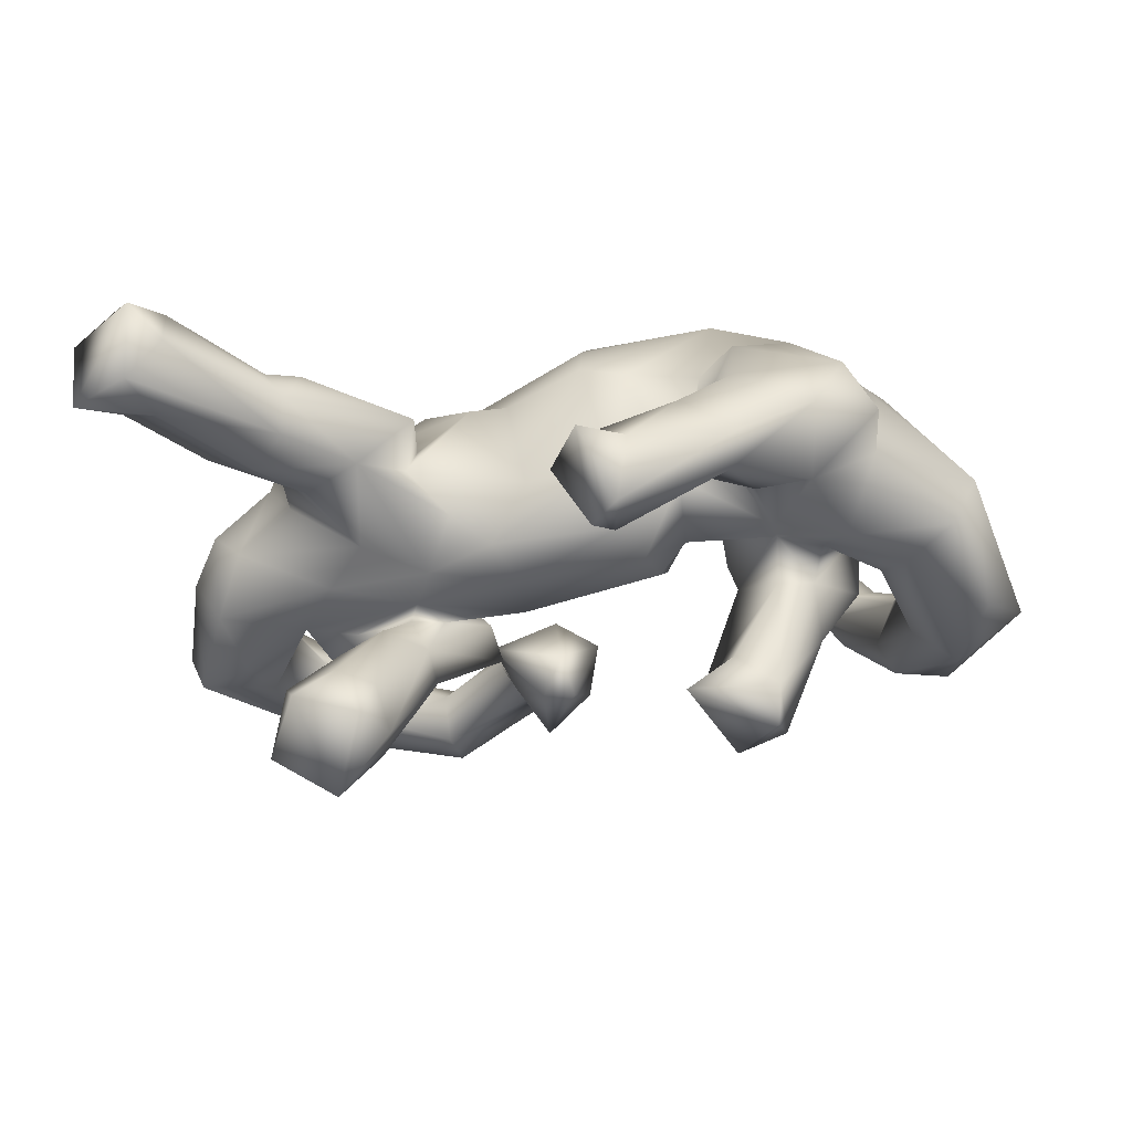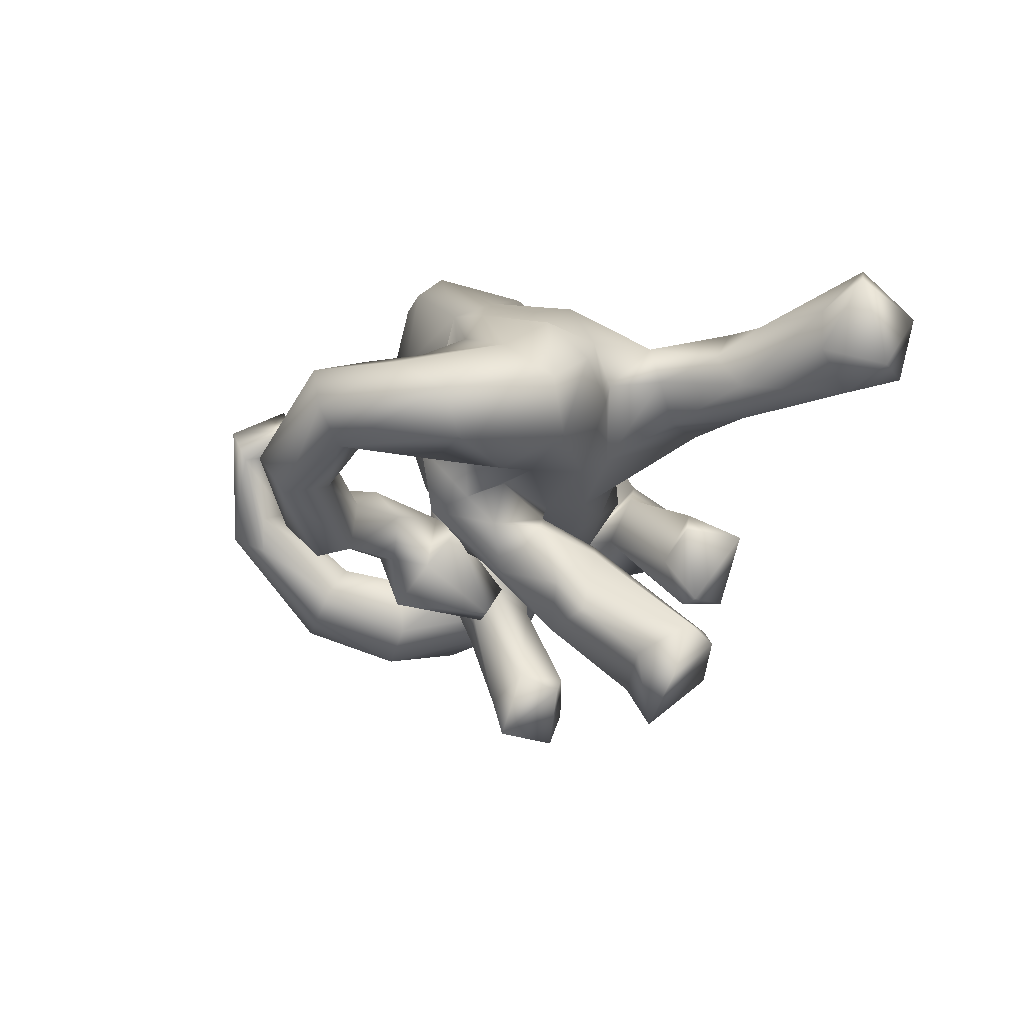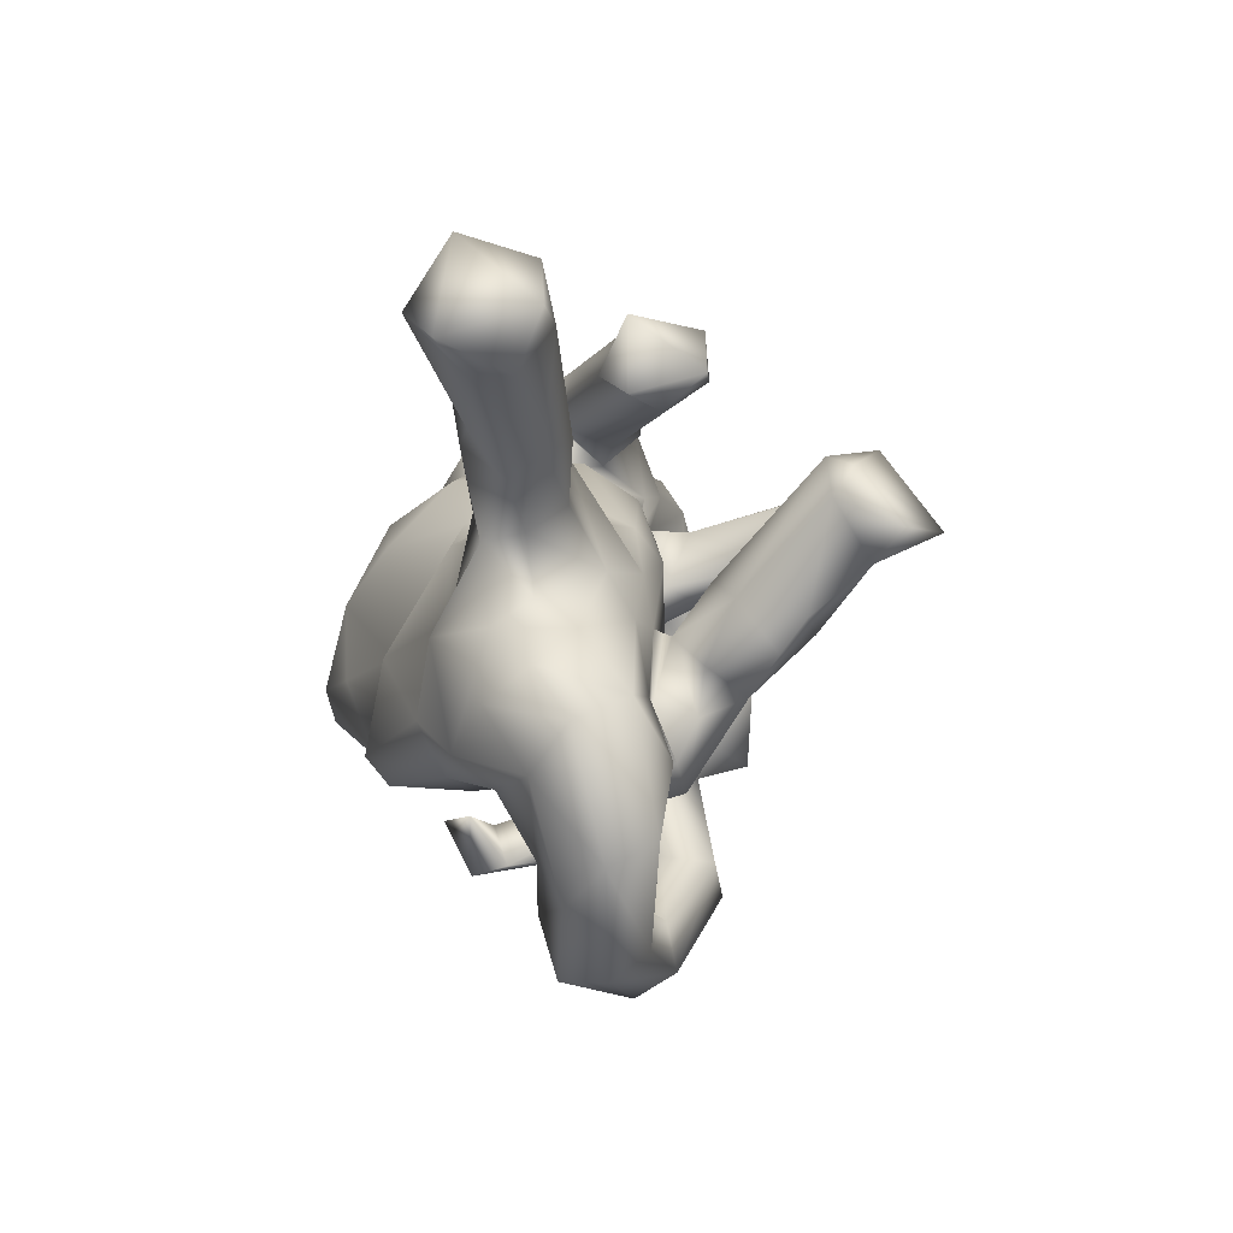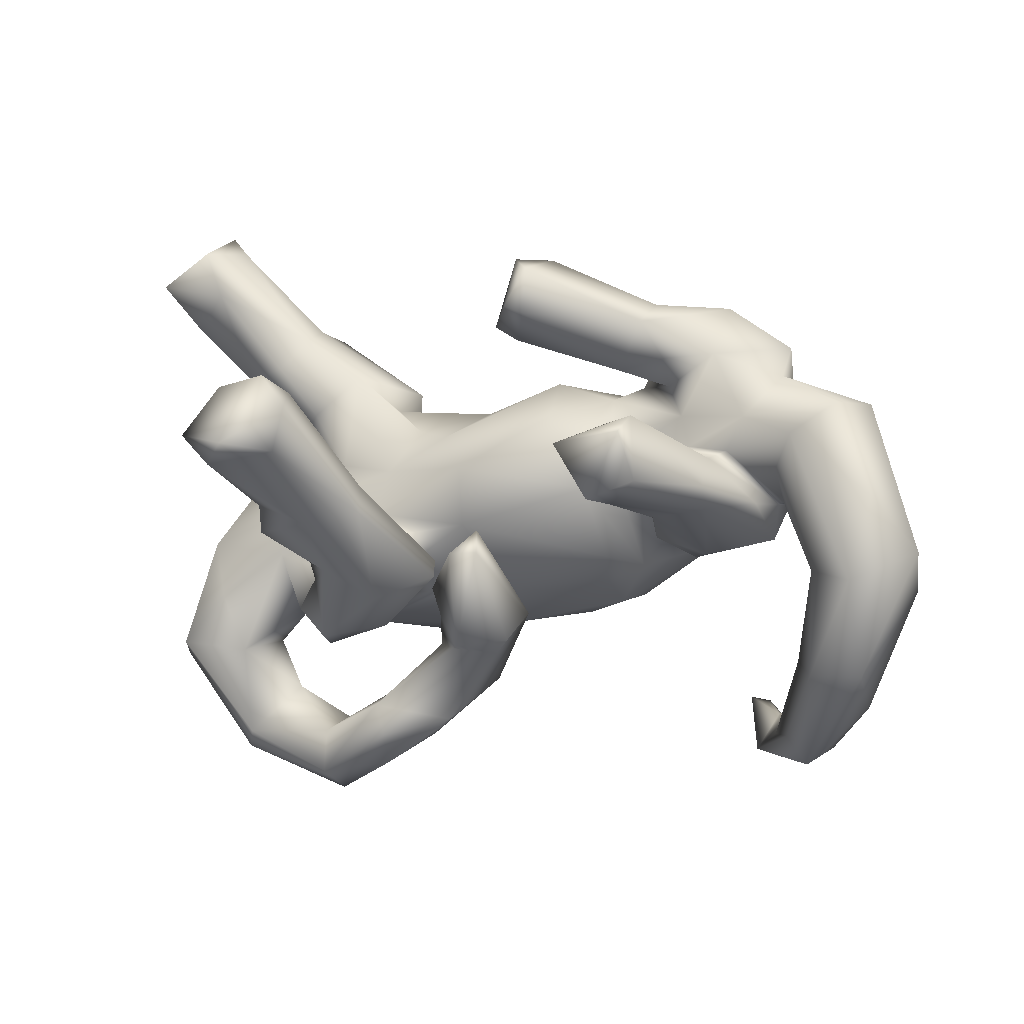
<metadata>
{"format":"obj","ext":"obj","renderer":"f3d","projection":"perspective","resolution":1024,"background":"white","views":[{"elev":60.9,"azim":176.4,"up":"+Y"},{"elev":-14.9,"azim":74.9,"up":"+Z"},{"elev":3.1,"azim":90.3,"up":"+Y"},{"elev":3.4,"azim":-162.3,"up":"+Y"}]}
</metadata>
<code>
v 0.7919 0.4084 0.1887
v 0.78 0.4512 0.0441
v 0.7171 0.3617 0.08462
v 0.7115 0.368 0.156
v 0.7161 0.4456 0.2351
v 0.6588 -0.1017 0.01433
v 0.6804 0.5554 0.1691
v 0.6921 -0.2987 -0.03407
v 0.6654 -0.2652 -0.108
v 0.6885 0.5185 0.05091
v 0.6021 0.2947 0.1567
v 0.6321 0.4737 0.1986
v 0.5718 -0.1681 -0.1276
v 0.6285 -0.3645 0.02561
v 0.5744 -0.08624 0.1403
v 0.6117 -0.07071 -0.07147
v 0.5266 -0.4402 -0.09729
v 0.5686 -0.3075 0.06313
v 0.6293 0.5194 0.1188
v 0.5901 0.2604 0.05059
v 0.6155 -0.0281 0.06672
v 0.5351 -0.2757 -0.1102
v 0.6319 -0.1801 0.07239
v 0.4856 0.3561 0.1535
v 0.5723 0.2243 0.1042
v 0.5555 -0.4805 -0.03929
v 0.5679 0.01926 0.005591
v 0.6493 0.4325 0.03251
v 0.5062 -0.3914 0.06376
v 0.4335 0.1878 0.02049
v 0.5001 -0.269 -0.001886
v 0.4611 0.3389 0.04559
v 0.4739 0.05707 0.06841
v 0.5128 0.01648 0.1322
v 0.4707 0.1357 0.1461
v 0.4688 0.2001 -0.3547
v 0.5082 0.2812 0.01317
v 0.4468 -0.1711 0.1906
v 0.4974 -0.2153 0.1246
v 0.4082 0.02236 -0.07527
v 0.4546 0.3567 0.1059
v 0.4981 0.1579 -0.4551
v 0.4609 -0.08596 -0.09456
v 0.3384 -0.5469 -0.07335
v 0.4488 -0.3571 -0.02621
v 0.4821 0.1494 0.08118
v 0.5102 0.2733 0.1725
v 0.4557 0.2457 -0.3868
v 0.4368 -0.002415 0.2218
v 0.3918 0.1475 -0.5235
v 0.3913 0.05265 -0.2206
v 0.3618 -0.1297 0.2476
v 0.3551 -0.5042 -0.137
v 0.3797 -0.2653 -0.04357
v 0.4678 0.1041 -0.4131
v 0.427 0.3373 0.1568
v 0.4196 -0.02862 -0.2834
v 0.4047 0.02459 -0.3249
v 0.3143 -0.4248 -0.03982
v 0.4044 -0.1868 -0.135
v 0.2919 0.1757 0.1672
v 0.3426 0.2645 0.02773
v 0.3803 -0.04691 -0.1763
v 0.3366 0.01512 0.2017
v 0.3922 -0.21 0.203
v 0.3493 0.2675 -0.4325
v 0.3586 -0.1254 -0.1684
v 0.3841 0.2585 -0.3514
v 0.3554 -0.4266 -0.1206
v 0.3104 -0.1004 -0.244
v 0.3489 -0.2385 -0.1504
v 0.522 -0.4851 0.03506
v 0.2727 -0.01115 -0.1302
v 0.3511 0.08934 -0.03324
v 0.2349 0.08119 -0.08712
v 0.3216 0.1305 -0.4504
v 0.2784 -0.4945 -0.02522
v 0.3172 0.07435 -0.1896
v 0.3231 0.234 -0.3698
v 0.3744 -0.1118 -0.09754
v 0.3161 -0.2263 0.04163
v 0.2303 -0.2415 0.2998
v 0.2352 -0.04681 0.3075
v 0.2465 0.2279 0.1319
v 0.3057 -0.0068 -0.3436
v 0.2459 0.1312 0.1246
v 0.1946 0.158 -0.02048
v 0.3021 0.2112 -0.445
v 0.2358 -0.1599 -0.1706
v 0.2298 0.01051 -0.2636
v 0.2639 0.1955 0.04919
v 0.2275 -0.3496 -0.1154
v 0.1884 -0.4101 -0.07855
v 0.2309 -0.1968 0.3364
v 0.2603 -0.000181 -0.1024
v 0.1959 -0.1573 -0.03808
v 0.1892 -0.2546 0.1746
v 0.2224 -0.36 -0.1969
v 0.2155 -0.04147 -0.1196
v 0.2115 -0.4765 -0.1597
v 0.1512 0.1233 0.2092
v 0.1348 -0.08876 -0.106
v 0.1377 -0.4259 -0.09688
v 0.1703 -0.0773 -0.07478
v 0.2425 0.05706 -0.2222
v 0.2494 -0.2215 -0.06996
v 0.1704 -0.04955 0.2981
v 0.08121 0.0917 -0.1201
v 0.1165 -0.1146 -0.1648
v 0.2021 -0.4159 -0.2095
v 0.08998 -0.3879 -0.1512
v 0.1629 -0.1949 0.3309
v 0.1329 -0.1399 -0.1268
v 0.1219 -0.2506 -0.1042
v 0.09339 -0.1879 -0.1876
v 0.1461 -0.1558 -0.01533
v 0.01816 -0.1534 -0.0752
v 0.06324 0.192 0.01689
v 0.03033 -0.2178 0.3419
v 0.004142 -0.09927 0.389
v 0.07226 -0.249 -0.1745
v 0.08509 0.1552 0.1918
v 0.0653 -0.2327 0.123
v 0.07422 -0.01718 -0.121
v 0.04013 -0.2328 -0.2545
v 0.1247 0.1485 -0.07506
v 0.1106 -0.2917 -0.05636
v 0.05027 -0.0612 -0.2641
v -0.003161 -0.05805 -0.2668
v 0.01543 -0.02129 -0.2076
v 0.02472 -0.3207 -0.04318
v -0.006218 -0.2583 -0.1554
v 0.02484 0.3601 -0.06322
v 0.007819 -0.1441 -0.01991
v -0.03665 -0.2281 -0.1849
v -0.04403 0.2208 0.2205
v -0.01531 0.4894 -0.06256
v -0.0559 -0.184 -0.1097
v -0.03612 0.3336 -0.1166
v -0.04415 0.3914 -0.01552
v -0.07563 -0.1734 0.4156
v -0.08699 -0.1214 0.433
v -0.03299 0.3958 -0.1916
v -0.1739 -0.1316 0.03916
v -0.0876 0.19 -0.08093
v -0.0951 0.4845 -0.08258
v -0.07317 0.4654 -0.1887
v -0.1332 0.1276 -0.1073
v -0.07645 -0.2187 0.2711
v -0.07066 0.3827 -0.1959
v -0.1668 -0.1842 0.1817
v -0.1203 0.234 0.1963
v -0.1852 -0.07912 -0.02353
v -0.08185 0.2509 0.009933
v -0.06699 0.01795 0.3965
v -0.2298 0.01232 0.4108
v -0.05227 0.1117 0.3286
v -0.1955 0.2204 -0.01147
v -0.1911 0.3149 0.05108
v -0.2056 0.1049 -0.06791
v -0.1618 0.0544 -0.1008
v -0.215 0.0823 -0.3289
v -0.2656 0.3682 -0.08512
v -0.1798 0.1469 -0.3671
v -0.2836 0.4009 -0.02985
v -0.1894 -0.1792 0.27
v -0.2356 -0.1005 0.07009
v -0.1887 0.4065 0.02716
v -0.1877 -0.1423 0.3647
v -0.3208 0.172 -0.4521
v -0.2764 0.03889 -0.02425
v -0.2595 0.1794 -0.3273
v -0.2623 0.05351 -0.445
v -0.2152 0.2766 -0.03712
v -0.2755 -0.09157 0.1658
v -0.3597 0.1353 -0.08346
v -0.2464 0.2136 0.1948
v -0.2306 0.2428 0.0872
v -0.301 0.283 0.2095
v -0.288 -0.03762 0.08576
v -0.3275 0.1975 -0.391
v -0.32 0.007558 -0.1904
v -0.2846 0.1449 0.3443
v -0.2885 0.04122 -0.3775
v -0.2886 -0.03904 -0.04027
v -0.3476 0.1918 -0.0923
v -0.3069 0.2465 -0.02081
v -0.3103 0.2988 -0.0841
v -0.2261 -0.09919 0.4265
v -0.4153 0.1796 0.2812
v -0.2942 0.03977 -0.1292
v -0.3478 0.02967 0.3877
v -0.3443 -0.08274 0.05643
v -0.3513 0.1317 -0.1708
v -0.3428 0.08564 -0.4274
v -0.3867 -0.06767 -0.0518
v -0.3997 -0.004909 0.3437
v -0.4046 0.3082 -0.07707
v -0.2887 0.3555 0.1062
v -0.4234 0.06989 -0.2529
v -0.3123 -0.09033 0.2837
v -0.4143 0.3938 0.0219
v -0.4238 0.02649 -0.2209
v -0.4156 0.1166 -0.1661
v -0.4542 0.0611 0.3112
v -0.422 -0.3736 0.2181
v -0.4508 -0.3865 0.2649
v -0.4398 -0.04179 0.1902
v -0.4853 -0.399 0.1774
v -0.447 -0.4666 0.1517
v -0.5105 -0.04004 -0.01918
v -0.4351 0.1283 -0.1006
v -0.5048 -0.4156 0.03907
v -0.501 0.03429 -0.1495
v -0.5148 0.2377 0.1504
v -0.5182 0.02596 -0.02194
v -0.5279 0.3187 0.04421
v -0.5152 0.01669 0.1086
v -0.4783 0.3232 0.1393
v -0.4697 0.1924 -0.1216
v -0.5222 0.2664 -0.008613
v -0.5373 0.03709 -0.07959
v -0.5405 -0.3659 0.06151
v -0.5345 0.09888 -0.1407
v -0.5364 -0.4095 -0.0233
v -0.5794 0.0193 -0.00787
v -0.4796 -0.4905 0.2185
v -0.554 0.08871 0.1932
v -0.6433 0.05805 0.02547
v -0.5135 -0.4377 0.2184
v -0.5671 0.1733 0.1558
v -0.571 -0.4666 0.0057
v -0.5715 -0.2574 -0.1016
v -0.6063 -0.08369 -0.1696
v -0.614 -0.08964 -0.05685
v -0.6041 -0.2142 -0.04072
v -0.603 -0.276 -0.1534
v -0.564 0.1638 -0.1634
v -0.6042 -0.3805 0.07266
v -0.6972 -0.274 -0.1665
v -0.6111 -0.4423 0.06577
v -0.7503 -0.04686 -0.02965
v -0.6986 -0.3414 -0.073
v -0.6922 0.2136 -0.04004
v -0.6414 0.2196 -0.1255
v -0.6814 -0.09394 -0.2248
v -0.7043 -0.2186 -0.03082
v -0.707 0.1325 0.008494
v -0.7955 -0.04692 -0.1597
v -0.716 0.05537 -0.1964
v -0.7884 -0.1231 -0.1103
v 0.4542 -0.2083 0.0249
f 110 111 98
f 100 111 110
f 35 25 47
f 25 11 47
f 34 35 49
f 46 25 35
f 35 33 46
f 34 33 35
f 34 27 33
f 43 60 80
f 89 71 106
f 60 54 71
f 4 5 11
f 1 5 4
f 27 16 40
f 16 43 40
f 16 13 43
f 227 207 230
f 206 207 227
f 189 142 156
f 210 206 227
f 142 155 156
f 142 120 155
f 141 189 169
f 149 169 166
f 119 169 149
f 151 149 166
f 155 107 157
f 123 149 151
f 83 101 107
f 123 97 149
f 83 64 101
f 81 97 123
f 116 81 134
f 93 127 131
f 103 93 131
f 35 64 49
f 93 92 127
f 106 54 81
f 71 54 106
f 59 69 92
f 100 103 111
f 69 98 92
f 98 53 110
f 69 53 98
f 53 100 110
f 21 27 34
f 21 16 27
f 43 13 22
f 22 252 43
f 21 6 16
f 16 9 13
f 141 142 189
f 119 141 169
f 107 155 120
f 112 120 142
f 107 120 112
f 97 119 149
f 94 83 107
f 52 64 83
f 81 65 97
f 49 64 52
f 81 54 65
f 103 77 93
f 38 34 49
f 38 15 34
f 59 93 77
f 93 59 92
f 100 77 103
f 100 44 77
f 15 21 34
f 59 45 69
f 53 44 100
f 15 6 21
f 23 6 15
f 22 31 252
f 22 45 31
f 45 17 69
f 22 17 45
f 69 17 53
f 6 9 16
f 6 8 9
f 13 9 22
f 22 9 17
f 112 142 141
f 112 141 119
f 112 94 107
f 97 82 119
f 82 112 119
f 82 94 112
f 52 83 94
f 65 82 97
f 65 94 82
f 65 52 94
f 38 52 65
f 38 49 52
f 39 38 65
f 54 252 65
f 252 39 65
f 72 77 44
f 23 15 38
f 39 23 38
f 18 39 252
f 18 252 31
f 29 31 45
f 29 45 59
f 77 29 59
f 18 23 39
f 18 31 29
f 53 26 44
f 17 26 53
f 8 6 23
f 8 26 17
f 9 8 17
f 72 29 77
f 14 18 29
f 26 72 44
f 14 23 18
f 8 23 14
f 14 29 72
f 26 14 72
f 26 8 14
f 167 151 175
f 136 152 183
f 175 208 180
f 175 201 208
f 201 197 208
f 192 183 190
f 58 57 85
f 58 36 51
f 51 57 58
f 85 57 70
f 7 10 19
f 85 89 90
f 28 32 10
f 89 109 90
f 73 105 99
f 73 78 105
f 128 115 125
f 128 113 115
f 113 128 130
f 90 109 105
f 99 105 102
f 102 105 109
f 75 95 108
f 126 75 108
f 87 75 126
f 87 62 75
f 129 125 135
f 108 95 124
f 87 126 118
f 117 130 138
f 124 153 161
f 118 91 87
f 122 118 136
f 167 175 180
f 185 180 193
f 183 152 177
f 180 208 193
f 213 225 233
f 223 213 236
f 193 208 211
f 183 177 190
f 239 223 247
f 192 190 205
f 228 197 205
f 36 58 55
f 55 58 85
f 78 51 68
f 88 90 105
f 78 79 105
f 68 79 78
f 128 125 129
f 138 129 135
f 130 129 138
f 130 128 129
f 241 239 243
f 108 124 161
f 145 126 108
f 108 161 148
f 118 126 154
f 136 118 154
f 136 154 152
f 160 167 180
f 167 161 153
f 160 180 171
f 191 171 185
f 152 154 158
f 185 193 196
f 171 180 185
f 152 158 177
f 193 211 196
f 225 232 237
f 233 225 237
f 213 233 236
f 190 177 179
f 223 236 247
f 208 218 211
f 208 197 218
f 218 197 228
f 243 239 247
f 205 231 228
f 190 215 205
f 205 215 231
f 55 42 36
f 42 48 36
f 55 85 76
f 51 36 68
f 90 76 85
f 88 76 90
f 105 79 88
f 154 126 145
f 145 108 148
f 160 148 161
f 145 148 158
f 154 145 158
f 158 148 160
f 191 185 182
f 182 185 196
f 160 171 176
f 171 191 176
f 158 178 177
f 178 199 179
f 178 179 177
f 246 237 240
f 237 232 240
f 233 237 234
f 234 237 246
f 233 234 235
f 236 233 235
f 211 218 216
f 240 232 243
f 216 218 226
f 50 55 76
f 236 235 242
f 247 236 242
f 226 218 228
f 226 228 229
f 190 219 215
f 190 179 219
f 243 247 251
f 42 55 50
f 48 42 50
f 50 76 88
f 48 50 66
f 36 48 68
f 68 48 66
f 68 66 79
f 139 133 140
f 133 137 140
f 140 159 139
f 159 140 168
f 186 158 160
f 139 159 174
f 182 196 203
f 176 191 194
f 176 194 204
f 186 160 176
f 178 158 186
f 178 186 187
f 174 159 187
f 159 199 187
f 187 199 178
f 159 168 199
f 199 168 165
f 203 196 211
f 214 203 211
f 204 216 212
f 216 204 214
f 234 222 235
f 216 214 211
f 179 199 219
f 222 226 235
f 235 226 229
f 251 240 243
f 251 247 242
f 235 229 242
f 229 228 248
f 231 248 228
f 50 88 66
f 79 66 88
f 143 133 139
f 133 143 137
f 143 139 150
f 184 162 182
f 140 137 146
f 182 162 191
f 191 162 194
f 150 139 174
f 140 146 168
f 184 182 203
f 184 203 195
f 195 203 200
f 163 150 174
f 163 174 188
f 200 203 214
f 204 200 214
f 220 186 176
f 188 174 187
f 188 187 198
f 198 187 186
f 212 224 238
f 224 212 222
f 176 204 212
f 220 176 212
f 238 220 212
f 198 186 220
f 198 220 221
f 199 165 202
f 238 234 246
f 224 234 238
f 224 222 234
f 219 202 217
f 219 199 202
f 246 240 249
f 249 240 251
f 215 217 221
f 219 217 215
f 242 249 251
f 242 248 249
f 229 248 242
f 231 244 248
f 215 221 244
f 231 215 244
f 164 162 173
f 162 184 173
f 173 184 195
f 164 173 170
f 162 164 172
f 147 143 150
f 137 143 147
f 137 147 146
f 162 172 194
f 147 150 163
f 146 147 165
f 147 163 165
f 168 146 165
f 204 181 200
f 163 188 198
f 202 163 198
f 238 246 250
f 238 250 245
f 220 238 245
f 221 220 245
f 202 198 217
f 198 221 217
f 250 246 249
f 221 245 244
f 244 245 250
f 244 250 249
f 248 244 249
f 170 173 195
f 164 170 181
f 172 164 181
f 181 170 195
f 181 195 200
f 172 181 194
f 204 194 181
f 92 98 114
f 92 114 127
f 106 81 96
f 81 116 96
f 64 35 61
f 19 32 41
f 10 32 19
f 85 70 89
f 57 63 70
f 157 136 183
f 153 144 167
f 144 151 167
f 122 101 118
f 101 91 118
f 124 134 153
f 124 116 134
f 132 138 135
f 125 132 135
f 41 62 84
f 86 91 101
f 62 91 84
f 84 91 86
f 104 116 124
f 113 130 117
f 115 113 117
f 125 121 132
f 121 111 132
f 56 41 84
f 62 87 91
f 124 99 104
f 95 99 124
f 99 102 104
f 96 102 109
f 125 115 121
f 12 41 24
f 24 41 56
f 41 32 62
f 32 37 62
f 37 30 62
f 30 74 62
f 62 74 75
f 74 40 75
f 95 73 99
f 80 73 95
f 40 95 75
f 40 43 95
f 7 19 12
f 12 19 41
f 28 37 32
f 51 78 73
f 67 71 70
f 28 20 37
f 57 51 63
f 63 67 70
f 7 2 10
f 2 28 10
f 2 3 28
f 3 20 28
f 197 192 205
f 230 239 241
f 223 239 230
f 243 232 241
f 192 156 183
f 201 169 197
f 225 210 232
f 213 210 225
f 155 183 156
f 155 157 183
f 175 151 201
f 166 201 151
f 157 122 136
f 101 122 107
f 144 134 151
f 134 144 153
f 131 127 117
f 131 117 138
f 131 138 132
f 61 56 84
f 86 61 84
f 61 86 64
f 64 86 101
f 114 117 127
f 114 115 117
f 47 56 61
f 96 116 104
f 104 102 96
f 106 96 109
f 89 106 109
f 114 121 115
f 114 98 121
f 121 98 111
f 47 24 56
f 30 46 74
f 46 33 74
f 43 80 95
f 5 7 12
f 11 12 47
f 11 5 12
f 12 24 47
f 37 20 30
f 20 25 46
f 30 20 46
f 33 27 74
f 74 27 40
f 63 51 73
f 80 67 73
f 67 63 73
f 60 67 80
f 67 60 71
f 70 71 89
f 5 1 7
f 20 4 11
f 20 11 25
f 1 2 7
f 3 1 4
f 2 1 3
f 3 4 20
f 189 192 197
f 189 156 192
f 207 209 230
f 207 206 209
f 209 223 230
f 227 230 241
f 227 241 232
f 232 210 227
f 169 189 197
f 201 166 169
f 206 210 209
f 209 210 223
f 223 210 213
f 107 122 157
f 134 123 151
f 81 123 134
f 132 111 131
f 103 131 111
f 35 47 61
f 165 163 202
f 43 252 60
f 222 212 216
f 222 216 226
f 161 167 160
f 252 54 60

</code>
